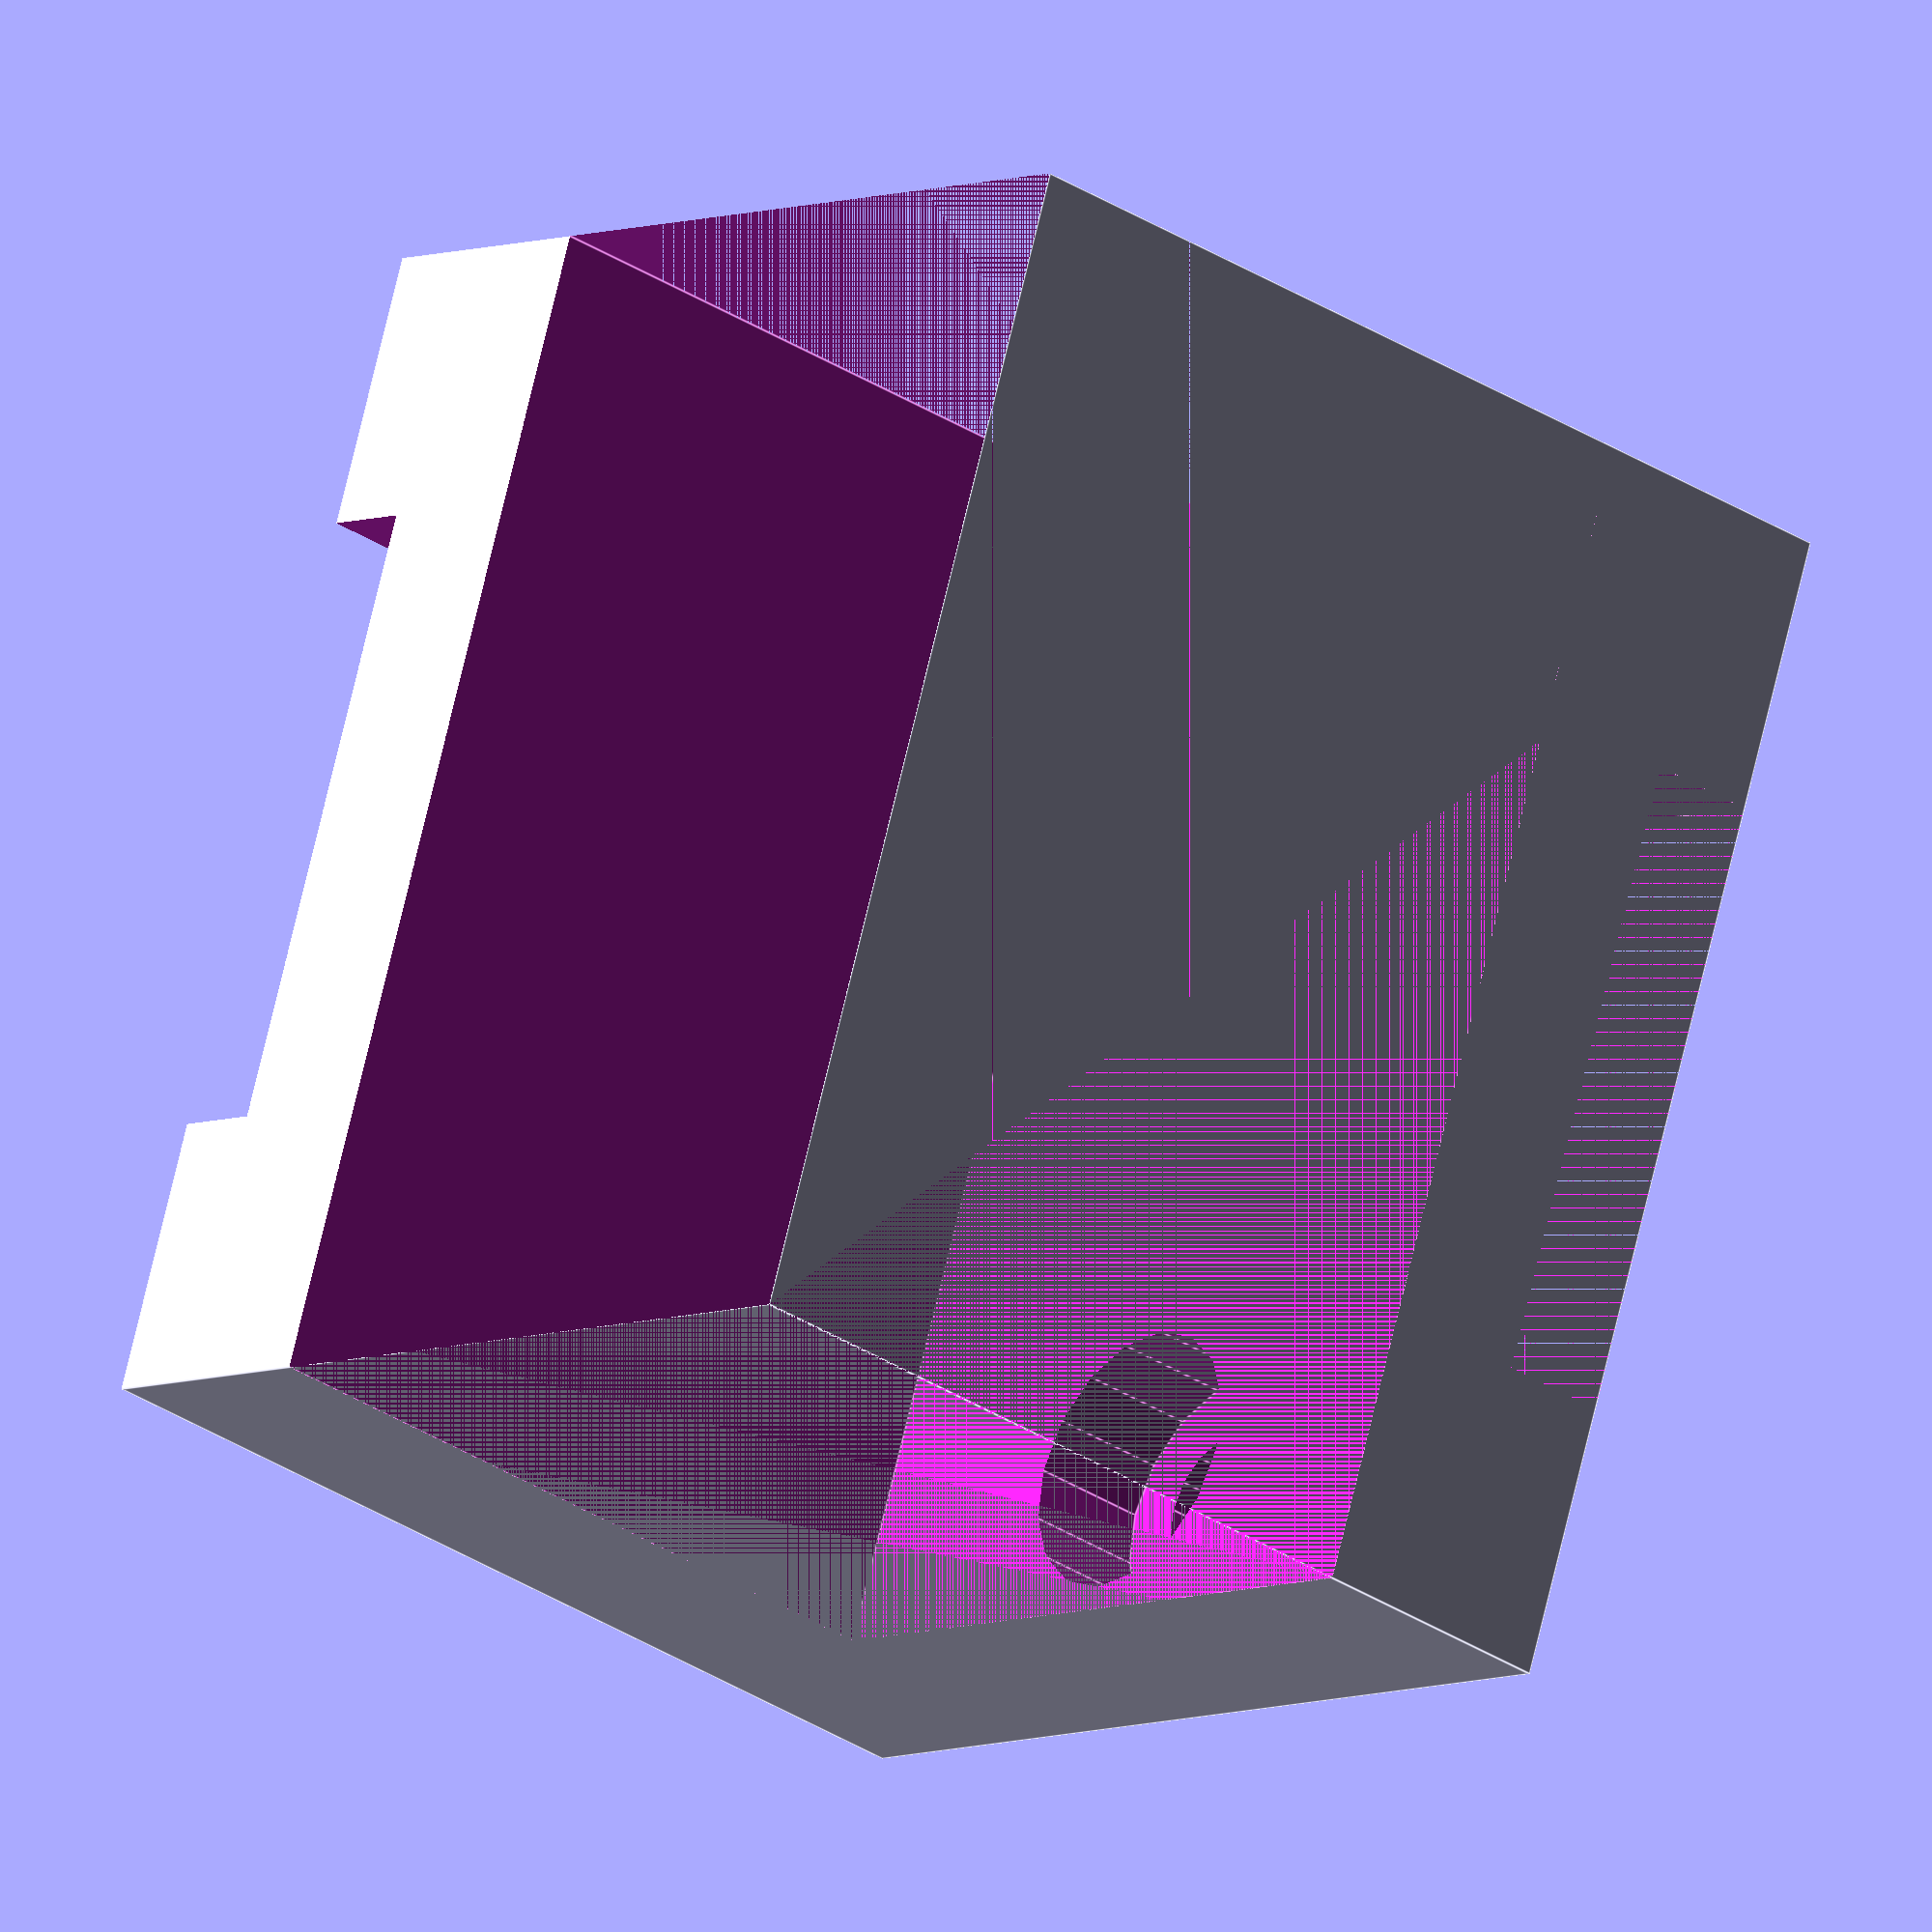
<openscad>
module screw (x, y)
{
  translate ([x, y, 0]) {
    cylinder (h=10, d=4.0, $fn=16, center=true);
  }
  translate ([x, y, 6]) {
    cylinder (h=4.5, d=7.2, $fn=16, center=true);
  }
}

translate ([0, 0, 0]) {
  difference () {
     // Floor
    cube ([32, 27, 27]);

    // Remove cube to create vertical
    translate ([0, 0, 7]) {
      cube ([32, 20, 27]);
    }

    // Tie-wrap
    translate ([7.5, 0, 0]) {
      cube ([17, 27, 3]);
    }
    translate ([7.5, 24.5, 0]) {
      cube ([17, 3, 30]);
    }

    //  Screw holes & head recesses
    screw (4.25, 10);
    screw (27.75, 10);
  }
}



</openscad>
<views>
elev=32.4 azim=290.1 roll=47.8 proj=o view=edges
</views>
